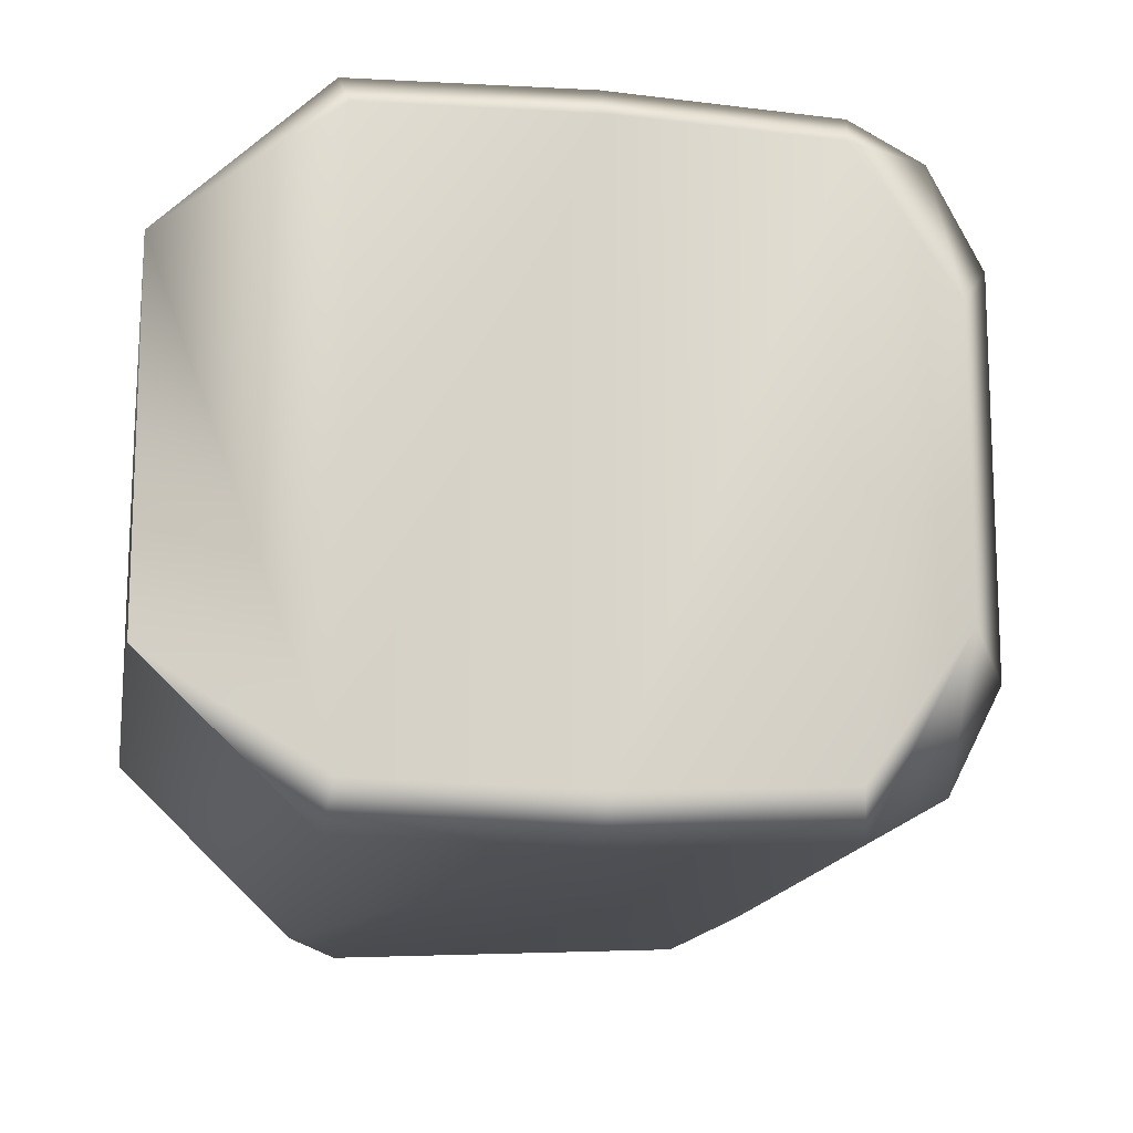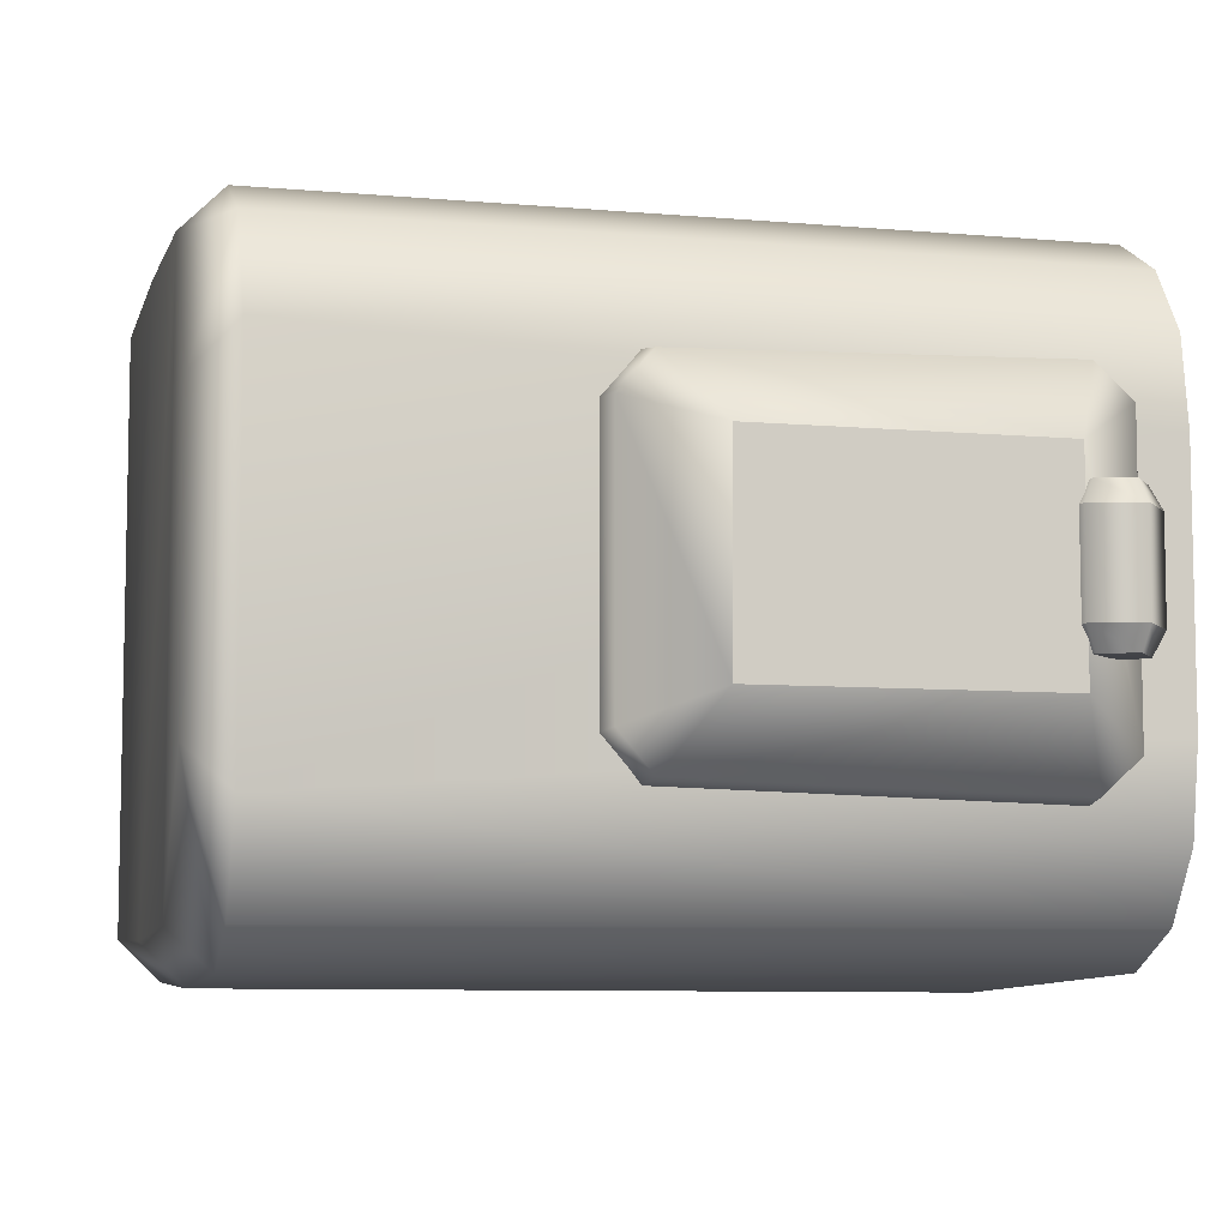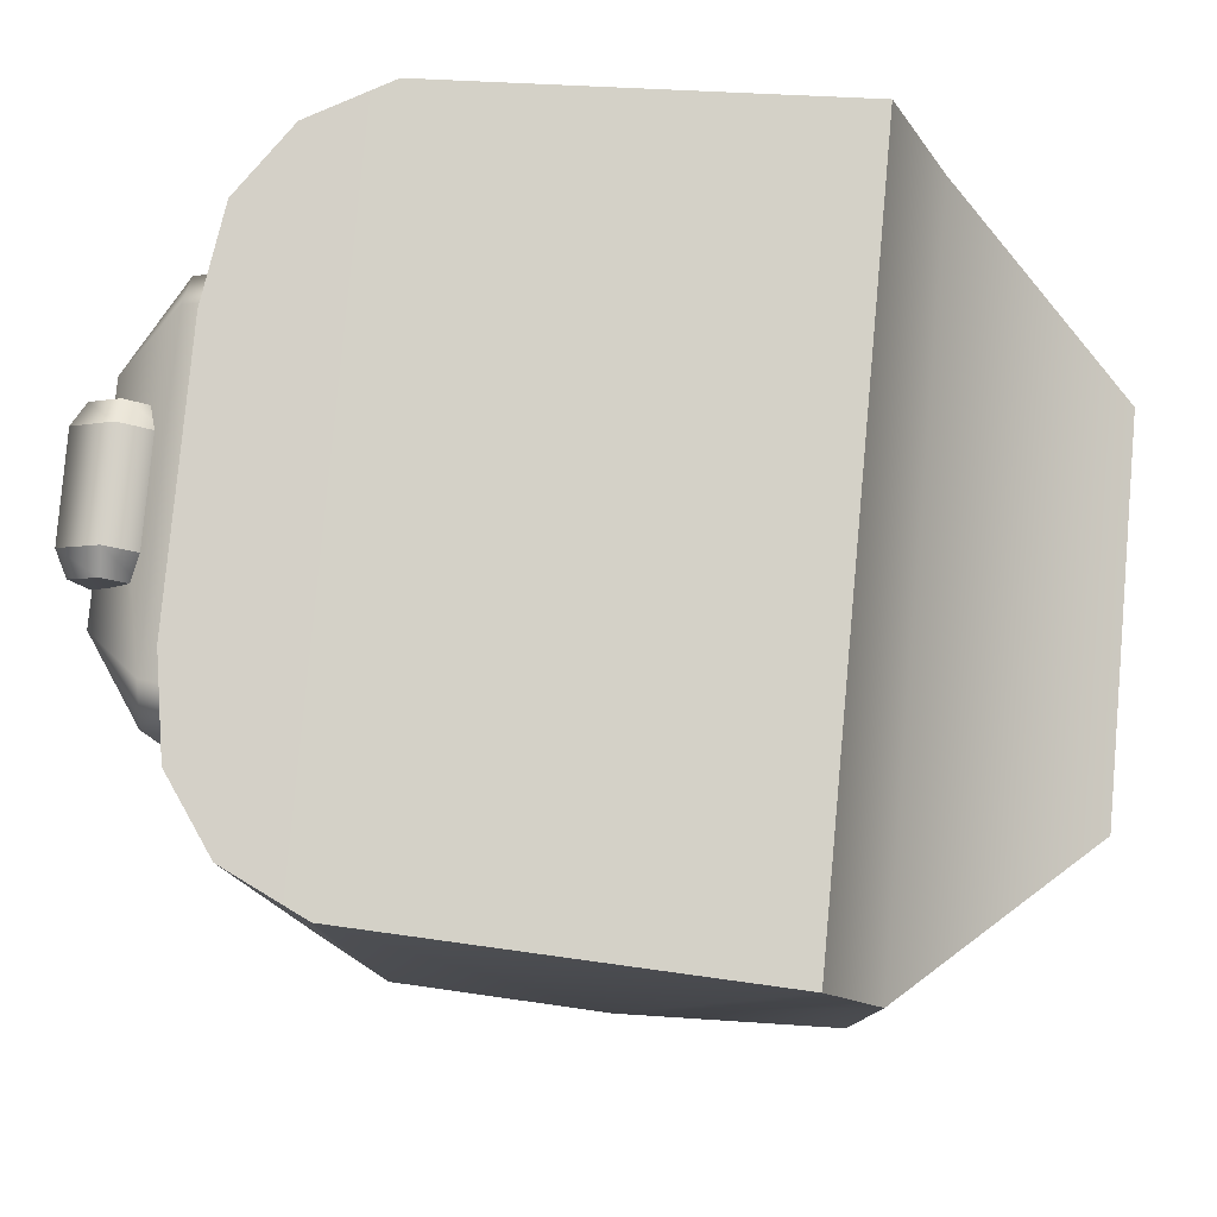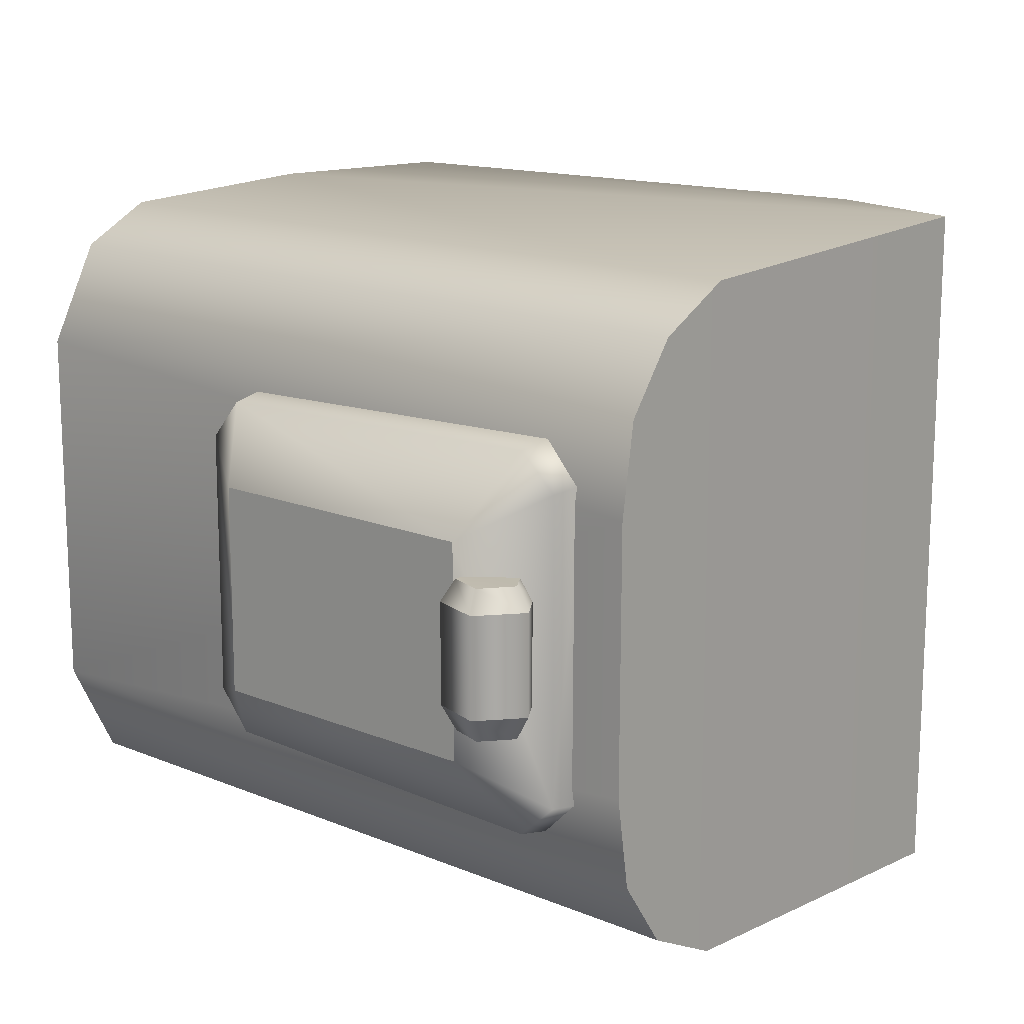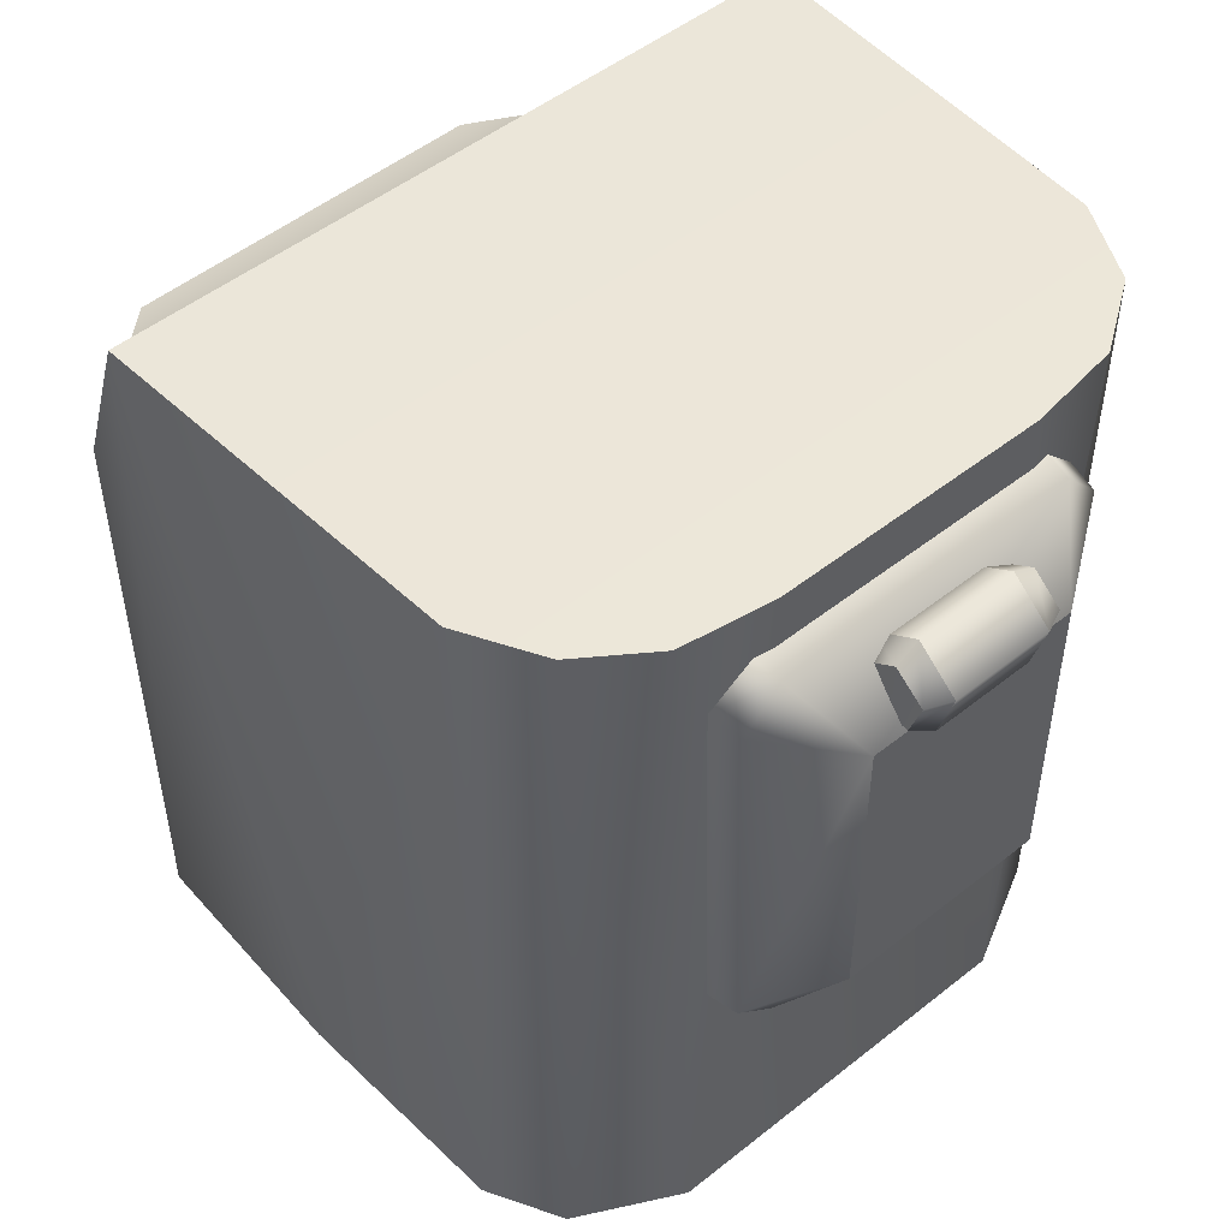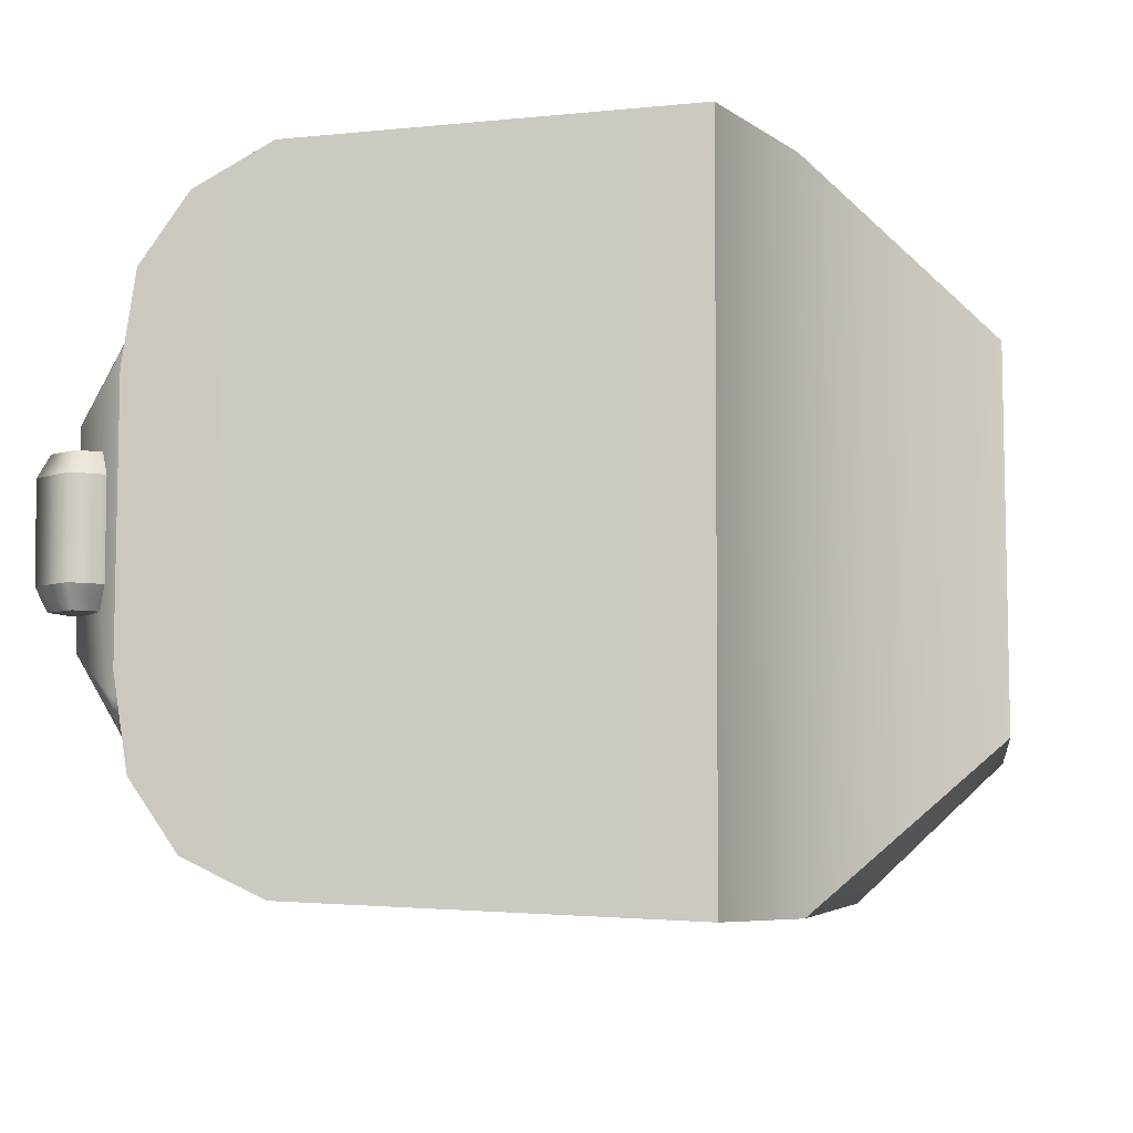
<metadata>
{"format":"obj","ext":"obj","renderer":"f3d","projection":"perspective","resolution":1024,"background":"white","views":[{"elev":-14.7,"azim":-9.6,"up":"+Z"},{"elev":-7.3,"azim":75.8,"up":"+Z"},{"elev":80.0,"azim":-174.9,"up":"+Y"},{"elev":14.7,"azim":131.9,"up":"+Z"},{"elev":50.6,"azim":49.0,"up":"+Y"},{"elev":-6.7,"azim":-171.4,"up":"+Z"}]}
</metadata>
<code>
g DartTurret_CustomizePart_1_CorpsePart
v -0.3329 -0.4757 0.4137
v -0.3122 0.3168 0.4265
v -0.2366 0.5206 0.4298
v -0.04416 -0.4757 0.4209
v -0.2349 0.5186 -0.4298
v -0.2366 0.5206 0.4298
v -0.3122 0.3168 0.4265
v -0.3104 0.3165 -0.4283
v -0.2349 0.5186 -0.4298
v 0.2368 0.5273 -0.4082
v 0.2376 0.5273 0.4067
v -0.2366 0.5206 0.4298
v 0.2376 0.5273 0.4067
v -0.5349 0.2195 0.2241
v -0.5362 0.2205 -0.2282
v -0.5349 0.2195 0.2241
v -0.5341 -0.4757 0.2227
v -0.5341 -0.4757 -0.2266
v -0.5362 0.2205 -0.2282
v -0.3104 0.3165 -0.4283
v -0.3329 -0.4757 -0.4176
v -0.04329 -0.4757 -0.4249
v -0.2349 0.5186 -0.4298
v -0.3329 -0.4757 -0.4176
v -0.3104 0.3165 -0.4283
v -0.5362 0.2205 -0.2282
v -0.5341 -0.4757 -0.2266
v -0.5341 -0.4757 -0.2266
v -0.3239 -0.5273 -0.3673
v -0.3329 -0.4757 -0.4176
v -0.5341 -0.4757 0.2227
v -0.3239 -0.5273 0.3634
v -0.3122 0.3168 0.4265
v -0.3329 -0.4757 0.4137
v -0.5341 -0.4757 0.2227
v -0.5349 0.2195 0.2241
v -0.3329 -0.4757 0.4137
v -0.04493 -0.527 0.3693
v -0.04413 -0.5273 -0.3733
v 0.3327 0.5273 -0.3614
v 0.331 0.5273 0.3552
v 0.3904 0.5273 -0.2775
v 0.3894 0.5273 0.2722
v 0.4076 0.5273 -0.1644
v 0.4065 0.5273 0.1605
v 0.3931 -0.4755 -0.2372
v 0.3935 -0.4757 0.2333
v 0.4065 0.5273 0.1605
v 0.4076 0.5273 -0.1644
v 0.3327 0.5273 -0.3614
v 0.329 -0.4757 -0.362
v 0.3904 0.5273 -0.2775
v 0.2384 -0.4757 0.4068
v 0.2368 0.5273 -0.4082
v 0.2384 -0.4757 -0.4106
v -0.04329 -0.4757 -0.4249
v 0.2234 -0.5273 -0.3616
v 0.2384 -0.4757 -0.4106
v 0.2384 -0.4757 0.4068
v 0.2234 -0.5273 0.3577
v -0.04416 -0.4757 0.4209
v 0.331 0.5273 0.3552
v 0.329 -0.4757 0.3581
v 0.329 -0.4757 0.3581
v 0.3501 -0.5273 0.181
v 0.329 -0.4757 0.3581
v 0.3935 -0.4757 0.2333
v 0.3501 -0.5273 -0.1851
v 0.329 -0.4757 -0.362
v 0.3931 -0.4755 -0.2372
v 0.329 -0.4757 -0.362
v 0.3894 0.5273 0.2722
v 0.4301 0.4205 0.0601
v 0.4844 0.4593 0.0601
v 0.4844 0.4421 0.0873
v 0.4467 0.4151 0.08755
v 0.5363 0.4196 0.0601
v 0.5217 0.4149 0.08717
v 0.5179 0.3567 0.0601
v 0.5077 0.3708 0.08745
v 0.4508 0.3566 0.0601
v 0.4611 0.3707 0.08755
v 0.4301 0.4205 0.0601
v 0.4467 0.4151 0.08755
v 0.4468 0.415 -0.09138
v 0.4844 0.4422 -0.0912
v 0.4844 0.4591 -0.06207
v 0.4301 0.4205 -0.06207
v 0.5216 0.4149 -0.0909
v 0.5355 0.4193 -0.06207
v 0.5076 0.3709 -0.09126
v 0.5176 0.3569 -0.06207
v 0.4612 0.3707 -0.09139
v 0.4508 0.3566 -0.06207
v 0.4468 0.415 -0.09138
v 0.4301 0.4205 -0.06207
v 0.4844 0.4591 -0.06207
v 0.4844 0.4593 0.0601
v 0.4301 0.4205 0.0601
v 0.4301 0.4205 -0.06207
v 0.5355 0.4193 -0.06207
v 0.5363 0.4196 0.0601
v 0.5176 0.3569 -0.06207
v 0.5179 0.3567 0.0601
v 0.4508 0.3566 -0.06207
v 0.4508 0.3566 0.0601
v 0.4301 0.4205 -0.06207
v 0.4301 0.4205 0.0601
v 0.4844 0.4421 0.0873
v 0.4845 0.4028 0.08825
v 0.4467 0.4151 0.08755
v 0.5217 0.4149 0.08717
v 0.5077 0.3708 0.08745
v 0.4611 0.3707 0.08755
v 0.4845 0.4029 -0.09211
v 0.4844 0.4422 -0.0912
v 0.4468 0.415 -0.09138
v 0.5216 0.4149 -0.0909
v 0.5076 0.3709 -0.09126
v 0.4612 0.3707 -0.09139
v 0.4353 -0.1092 0.165
v 0.5053 -0.007946 0.1281
v 0.505 -0.008257 -0.1314
v 0.4353 -0.1092 -0.1688
v 0.4353 -0.06725 -0.2181
v 0.5053 0.3641 -0.1316
v 0.4353 0.4051 -0.2304
v 0.4353 -0.06725 0.2142
v 0.4353 0.4051 0.2265
v 0.5049 0.364 0.1276
v 0.4353 0.453 0.1834
v 0.4353 0.453 -0.1873
v 0.3948 -0.07174 0.2206
v 0.3948 0.4085 0.2337
v 0.3948 0.4594 0.1879
v 0.3948 -0.1163 -0.1722
v 0.3948 -0.1163 0.1683
v 0.3948 -0.07174 -0.2244
v 0.3948 0.4085 -0.2375
v 0.3948 0.4594 -0.1917
v 0.505 -0.008257 -0.1314
v 0.5053 -0.007946 0.1281
v 0.5049 0.364 0.1276
v 0.5053 0.3641 -0.1316
g DartTurret_CustomizePart_1_CorpsePart_0
f 3 2 1
f 4 3 1
f 7 6 5
f 8 7 5
f 11 10 9
f 12 11 9
f 3 4 13
f 8 15 14
f 7 8 14
f 18 17 16
f 19 18 16
f 22 21 20
f 23 22 20
f 26 25 24
f 27 26 24
f 30 29 28
f 29 32 31
f 28 29 31
f 35 34 33
f 36 35 33
f 31 32 37
f 38 32 29
f 39 38 29
f 11 41 40
f 10 11 40
f 41 43 42
f 40 41 42
f 43 45 44
f 42 43 44
f 48 47 46
f 49 48 46
f 46 51 50
f 52 46 50
f 13 4 53
f 54 22 23
f 54 55 22
f 54 50 51
f 55 54 51
f 57 39 56
f 58 57 56
f 56 39 29
f 30 56 29
f 38 60 59
f 61 38 59
f 53 63 62
f 13 53 62
f 60 65 64
f 59 60 64
f 67 66 65
f 68 57 58
f 69 68 58
f 71 70 68
f 52 49 46
f 70 67 65
f 68 70 65
f 65 60 57
f 68 65 57
f 60 38 39
f 57 60 39
f 48 72 47
f 38 61 37
f 32 38 37
f 47 72 62
f 63 47 62
f 75 74 73
f 76 75 73
f 78 77 74
f 75 78 74
f 80 79 77
f 78 80 77
f 82 81 79
f 80 82 79
f 84 83 81
f 82 84 81
f 87 86 85
f 88 87 85
f 90 89 86
f 87 90 86
f 92 91 89
f 90 92 89
f 94 93 91
f 92 94 91
f 96 95 93
f 94 96 93
f 99 98 97
f 100 99 97
f 98 102 101
f 97 98 101
f 102 104 103
f 101 102 103
f 104 106 105
f 103 104 105
f 106 108 107
f 105 106 107
f 111 110 109
f 109 110 112
f 112 110 113
f 113 110 114
f 114 110 111
f 117 116 115
f 116 118 115
f 118 119 115
f 119 120 115
f 120 117 115
f 123 122 121
f 124 123 121
f 126 123 125
f 127 126 125
f 121 122 128
f 125 123 124
f 130 129 128
f 122 130 128
f 131 129 130
f 127 132 126
f 132 131 130
f 126 132 130
f 129 134 133
f 128 129 133
f 131 135 134
f 129 131 134
f 137 136 124
f 121 137 124
f 128 133 137
f 121 128 137
f 138 125 124
f 136 138 124
f 138 139 127
f 125 138 127
f 140 132 127
f 139 140 127
f 132 140 135
f 131 132 135
f 143 142 141
f 144 143 141

</code>
